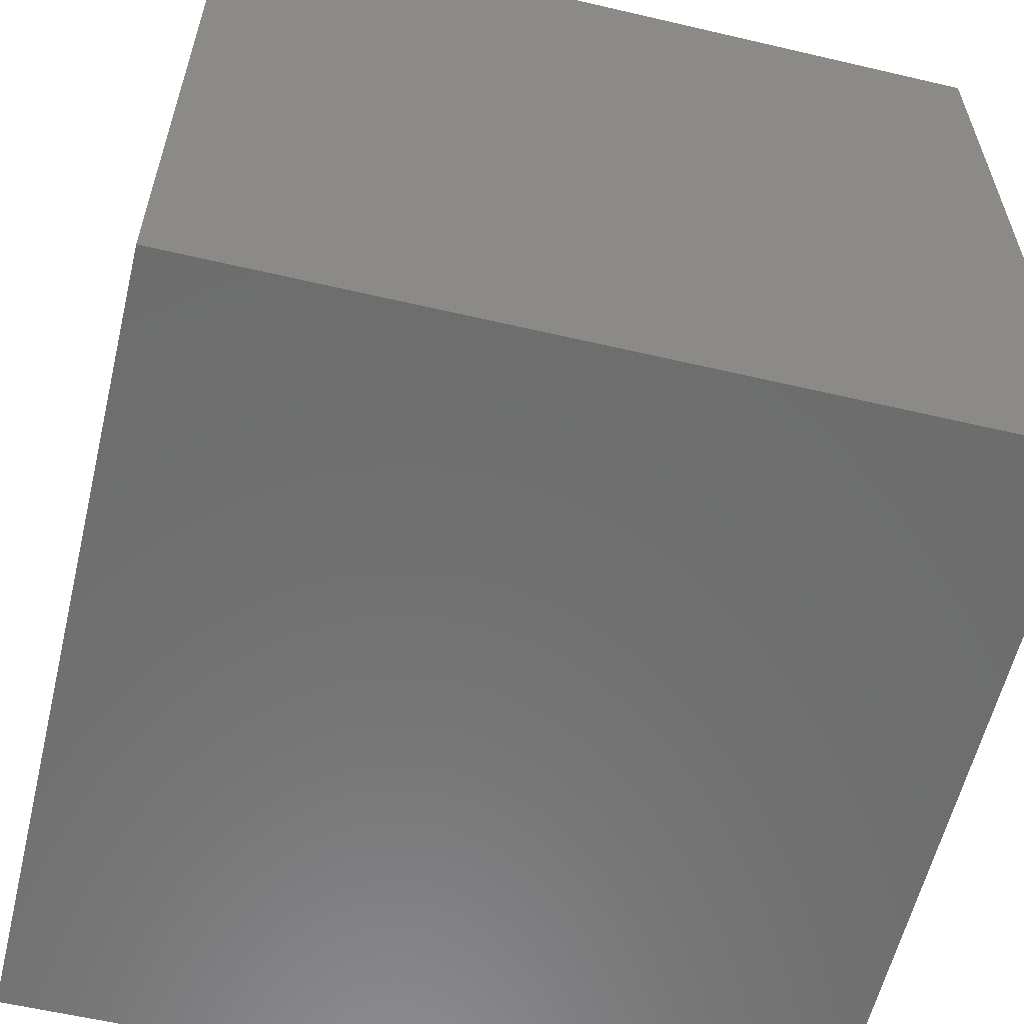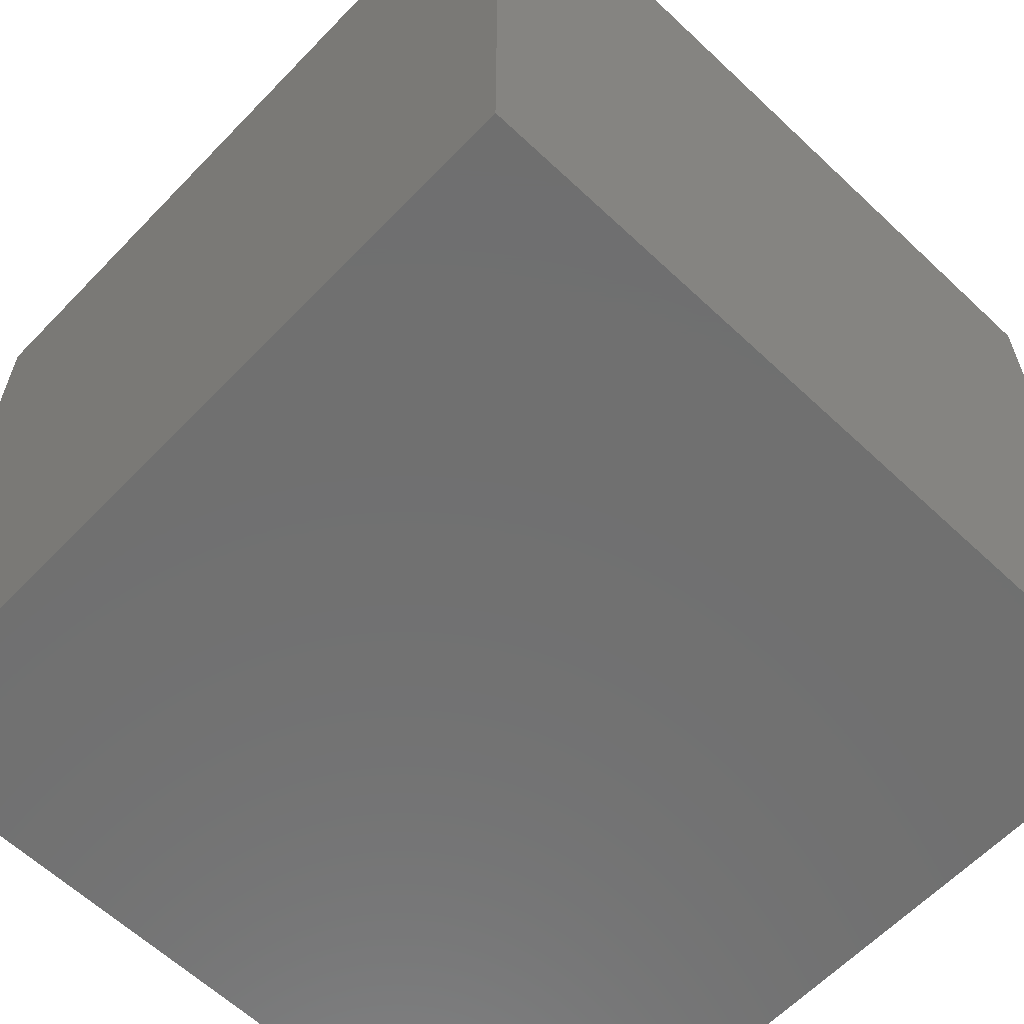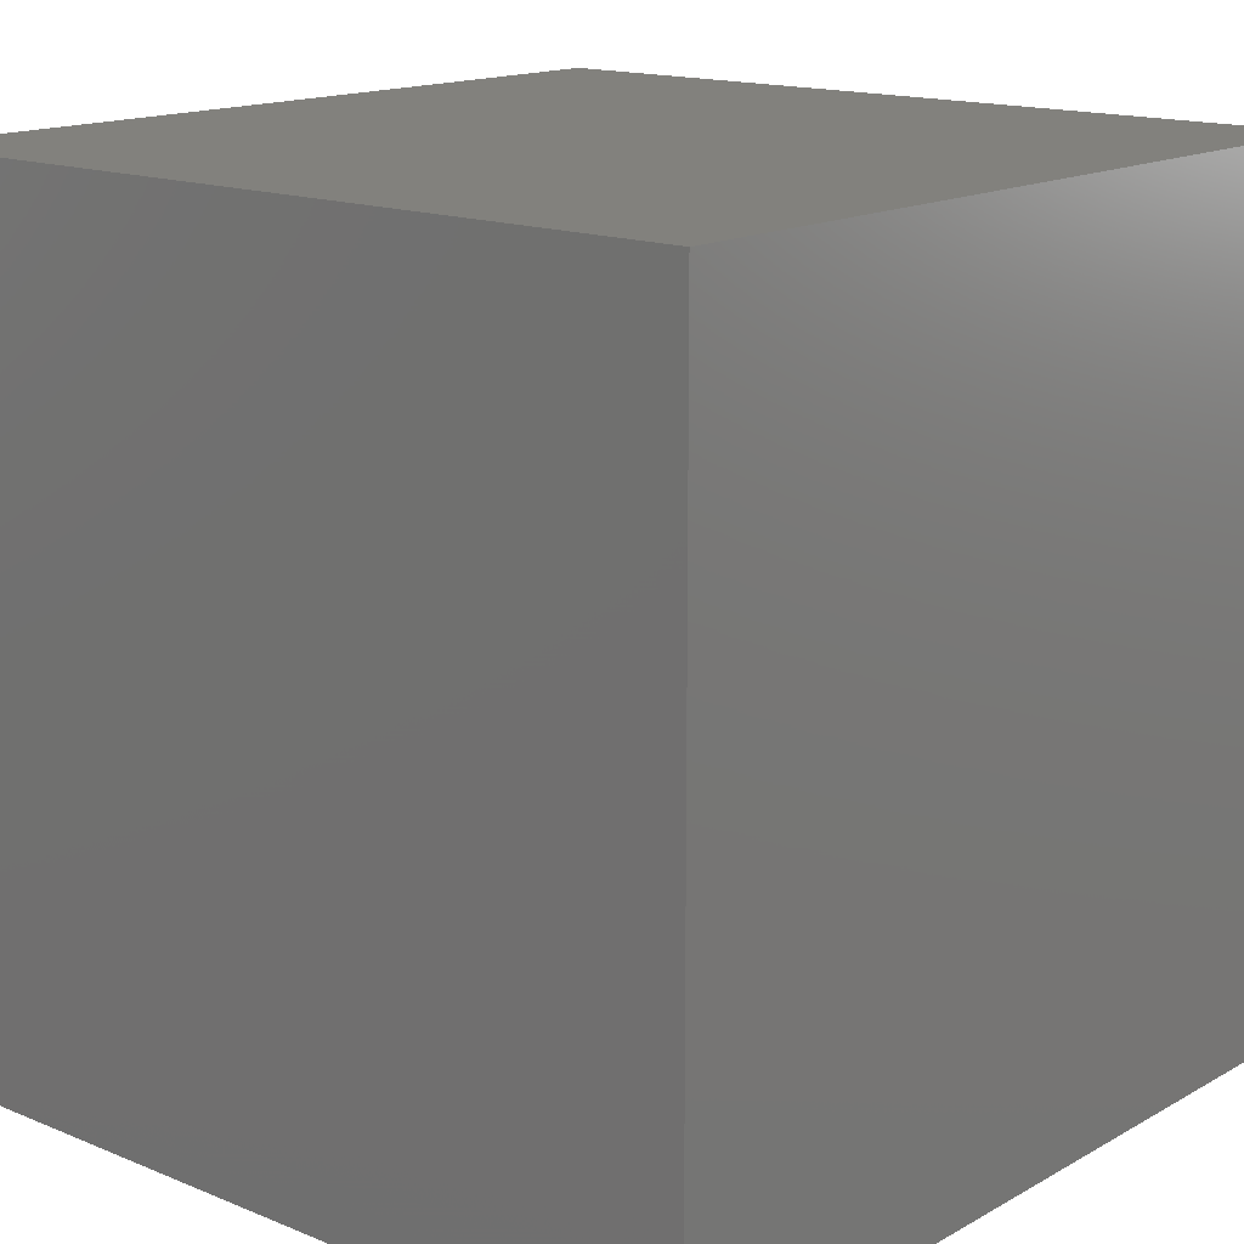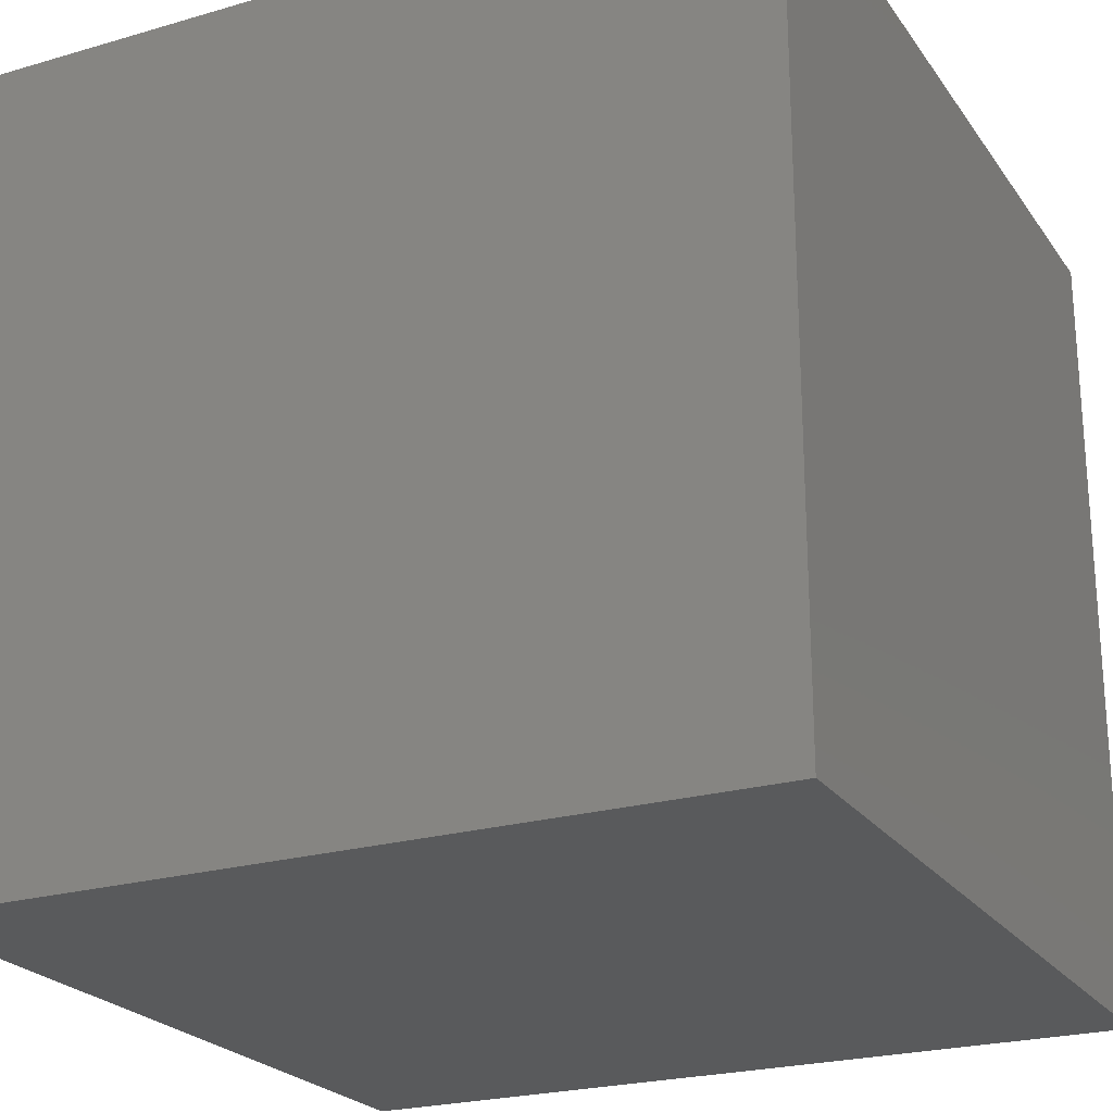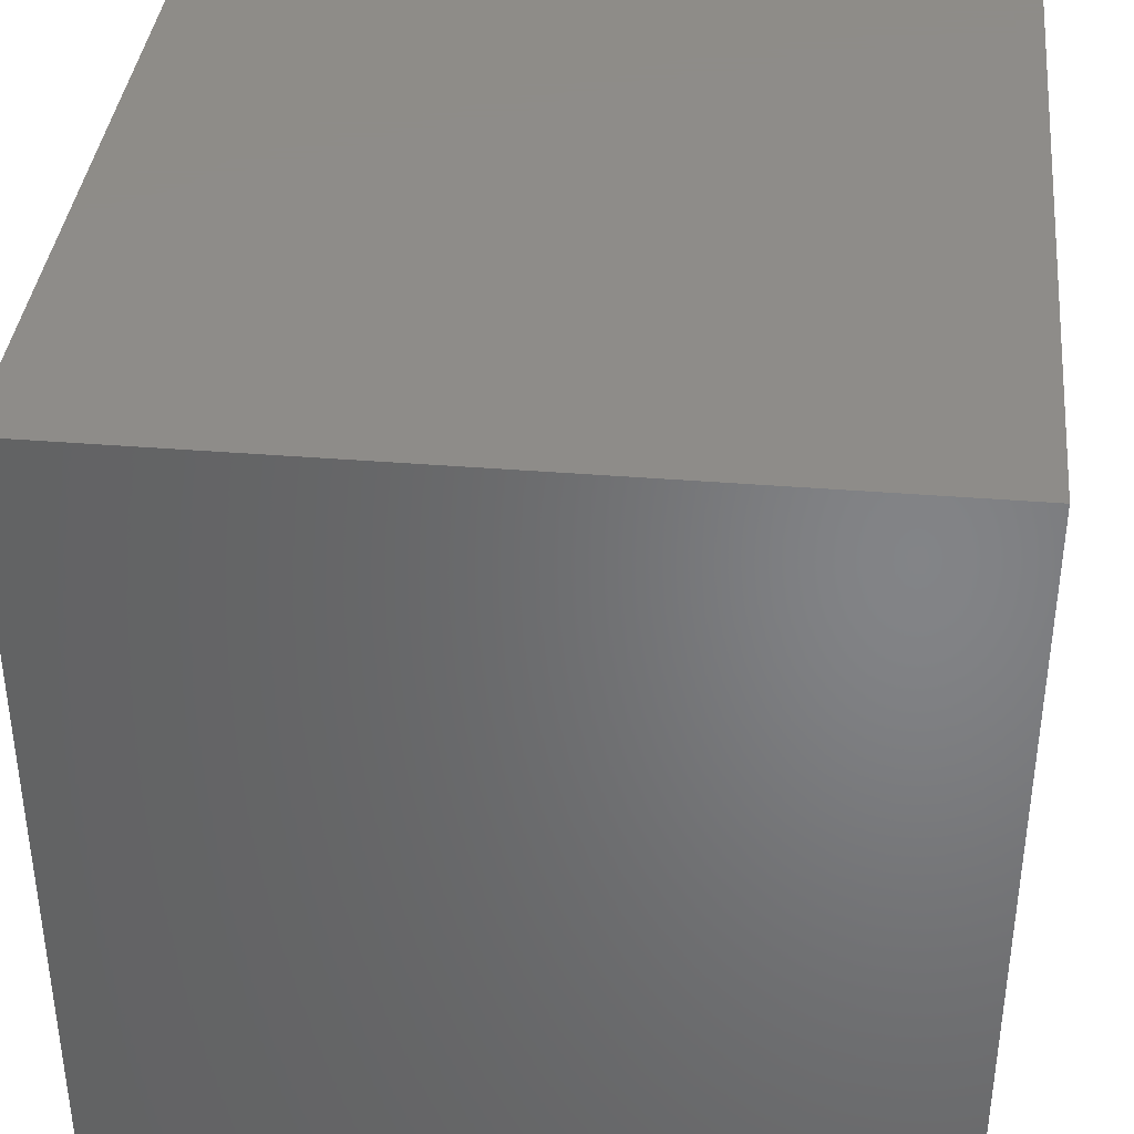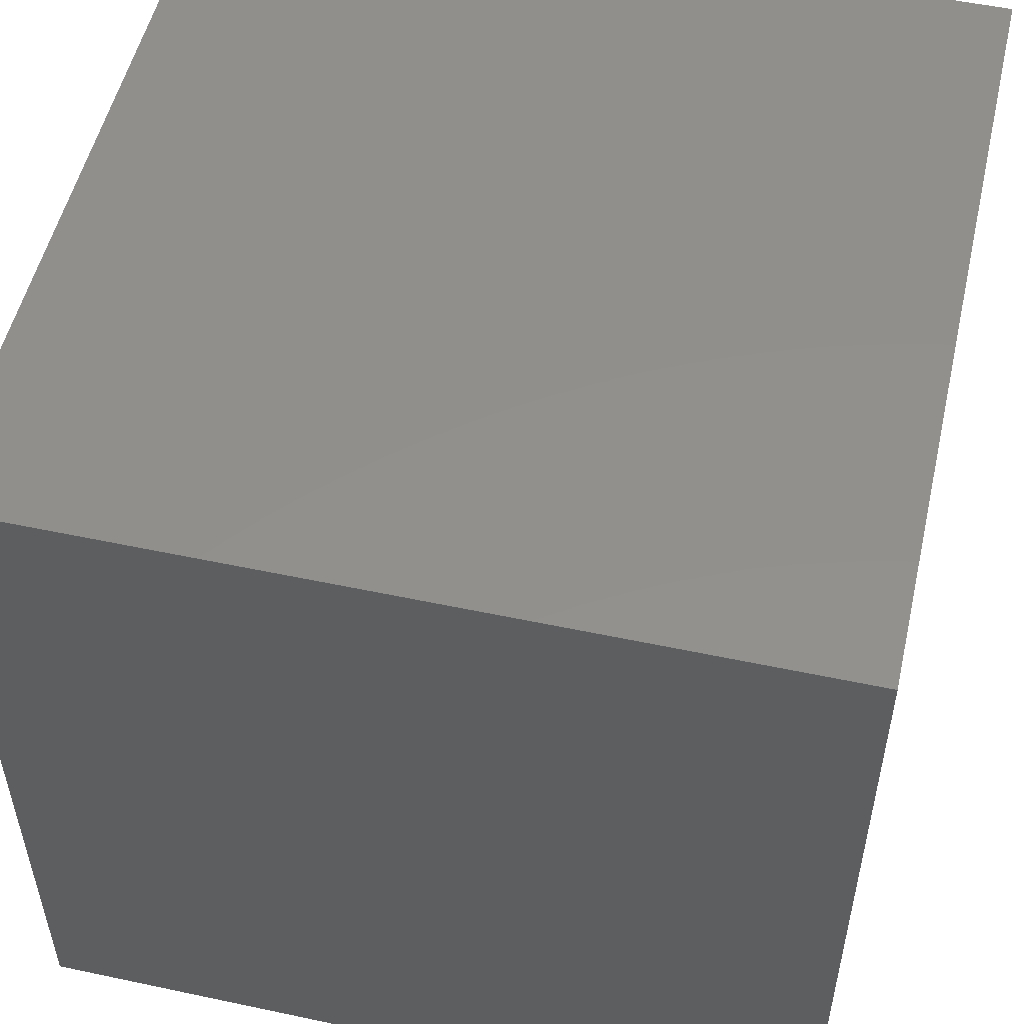
<metadata>
{"format":"stl","ext":"stl","renderer":"f3d","projection":"perspective","resolution":1024,"background":"white","views":[{"elev":-59.3,"azim":-103.5,"up":"+Y"},{"elev":-61.8,"azim":136.3,"up":"+Y"},{"elev":15.4,"azim":130.7,"up":"+Y"},{"elev":-23.3,"azim":-63.8,"up":"+Z"},{"elev":38.0,"azim":-174.1,"up":"+Y"},{"elev":52.7,"azim":102.9,"up":"+Y"}]}
</metadata>
<code>
# stl→obj: 204 verts, 404 faces
v 0 10 10
v 0 10 0
v 0 0 10
v 0 0 0
v 7.224 1.204 10
v 6.77 0.9548 10
v 10 0 10
v 6.289 0.7642 10
v 5.787 0.6354 10
v 10 10 10
v 8.849 6.204 10
v 9.009 5.711 10
v 9.106 5.203 10
v 9.138 4.686 10
v 9.106 4.169 10
v 9.009 3.66 10
v 8.849 3.168 10
v 8.628 2.699 10
v 8.351 2.262 10
v 8.021 1.863 10
v 7.643 1.509 10
v 7.643 7.863 10
v 8.021 7.509 10
v 8.351 7.11 10
v 8.628 6.673 10
v 1.401 2.699 10
v 1.181 3.168 10
v 1.021 3.66 10
v 5.787 8.737 10
v 6.289 8.608 10
v 0.9236 5.203 10
v 0.8911 4.686 10
v 0.9236 4.169 10
v 1.021 5.711 10
v 1.181 6.204 10
v 1.401 6.673 10
v 1.679 7.11 10
v 2.009 7.509 10
v 2.386 7.863 10
v 2.805 8.168 10
v 3.259 8.417 10
v 3.74 8.608 10
v 6.77 8.417 10
v 7.224 8.168 10
v 5.274 0.5705 10
v 4.756 0.5705 10
v 4.242 0.6354 10
v 3.74 0.7642 10
v 3.259 0.9548 10
v 2.805 1.204 10
v 2.386 1.509 10
v 4.242 8.737 10
v 4.756 8.801 10
v 5.274 8.801 10
v 2.009 1.863 10
v 1.679 2.262 10
v 10 10 0
v 10 0 0
v 9.106 4.169 8.343
v 9.138 4.686 8.343
v 9.106 5.203 8.343
v 9.009 5.711 8.343
v 8.849 6.204 8.343
v 8.628 6.673 8.343
v 8.351 7.11 8.343
v 8.021 7.509 8.343
v 7.643 7.863 8.343
v 7.224 8.168 8.343
v 6.77 8.417 8.343
v 6.289 8.608 8.343
v 5.787 8.737 8.343
v 5.274 8.801 8.343
v 4.756 8.801 8.343
v 4.242 8.737 8.343
v 3.74 8.608 8.343
v 3.259 8.417 8.343
v 2.805 8.168 8.343
v 2.386 7.863 8.343
v 2.009 7.509 8.343
v 1.679 7.11 8.343
v 1.401 6.673 8.343
v 1.181 6.204 8.343
v 1.021 5.711 8.343
v 0.9236 5.203 8.343
v 0.8911 4.686 8.343
v 0.9236 4.169 8.343
v 1.021 3.66 8.343
v 1.181 3.168 8.343
v 1.401 2.699 8.343
v 1.679 2.262 8.343
v 2.009 1.863 8.343
v 2.386 1.509 8.343
v 2.805 1.204 8.343
v 3.259 0.9548 8.343
v 3.74 0.7642 8.343
v 4.242 0.6354 8.343
v 4.756 0.5705 8.343
v 5.274 0.5705 8.343
v 5.787 0.6354 8.343
v 6.289 0.7642 8.343
v 6.77 0.9548 8.343
v 7.224 1.204 8.343
v 7.643 1.509 8.343
v 8.021 1.863 8.343
v 8.351 2.262 8.343
v 8.628 2.699 8.343
v 8.849 3.168 8.343
v 9.009 3.66 8.343
v 5.015 0.8002 8.343
v 5.522 0.8335 8.343
v 6.02 0.9326 8.343
v 6.502 1.096 8.343
v 6.958 1.321 8.343
v 7.38 1.603 8.343
v 7.762 1.938 8.343
v 8.097 2.32 8.343
v 8.38 2.743 8.343
v 8.605 3.199 8.343
v 8.768 3.68 8.343
v 8.867 4.179 8.343
v 8.9 4.686 8.343
v 8.867 5.193 8.343
v 8.768 5.692 8.343
v 8.605 6.173 8.343
v 8.38 6.629 8.343
v 8.097 7.051 8.343
v 7.762 7.434 8.343
v 7.38 7.769 8.343
v 6.958 8.051 8.343
v 6.502 8.276 8.343
v 6.02 8.439 8.343
v 5.522 8.538 8.343
v 5.015 8.572 8.343
v 4.507 8.538 8.343
v 4.009 8.439 8.343
v 3.528 8.276 8.343
v 3.072 8.051 8.343
v 2.649 7.769 8.343
v 2.267 7.434 8.343
v 1.932 7.051 8.343
v 1.65 6.629 8.343
v 1.425 6.173 8.343
v 1.261 5.692 8.343
v 1.162 5.193 8.343
v 1.129 4.686 8.343
v 1.162 4.179 8.343
v 1.261 3.68 8.343
v 1.425 3.199 8.343
v 1.65 2.743 8.343
v 1.932 2.32 8.343
v 2.267 1.938 8.343
v 2.649 1.603 8.343
v 3.072 1.321 8.343
v 3.528 1.096 8.343
v 4.009 0.9326 8.343
v 4.507 0.8335 8.343
v 8.9 4.686 10
v 8.867 4.179 10
v 8.768 3.68 10
v 8.605 3.199 10
v 8.38 2.743 10
v 8.097 2.32 10
v 7.762 1.938 10
v 7.38 1.603 10
v 6.958 1.321 10
v 6.502 1.096 10
v 6.02 0.9326 10
v 5.522 0.8335 10
v 5.015 0.8002 10
v 4.507 0.8335 10
v 4.009 0.9326 10
v 3.528 1.096 10
v 3.072 1.321 10
v 2.649 1.603 10
v 2.267 1.938 10
v 1.932 2.32 10
v 1.65 2.743 10
v 1.425 3.199 10
v 1.261 3.68 10
v 1.162 4.179 10
v 1.129 4.686 10
v 1.162 5.193 10
v 1.261 5.692 10
v 1.425 6.173 10
v 1.65 6.629 10
v 1.932 7.051 10
v 2.267 7.434 10
v 2.649 7.769 10
v 3.072 8.051 10
v 3.528 8.276 10
v 4.009 8.439 10
v 4.507 8.538 10
v 5.015 8.572 10
v 5.522 8.538 10
v 6.02 8.439 10
v 6.502 8.276 10
v 6.958 8.051 10
v 7.38 7.769 10
v 7.762 7.434 10
v 8.097 7.051 10
v 8.38 6.629 10
v 8.605 6.173 10
v 8.768 5.692 10
v 8.867 5.193 10
f 1 2 3
f 3 2 4
f 5 6 7
f 7 6 8
f 7 8 9
f 10 11 12
f 12 13 10
f 10 13 14
f 10 14 7
f 7 14 15
f 7 15 16
f 16 17 7
f 7 17 18
f 7 18 19
f 19 20 7
f 7 20 21
f 7 21 5
f 22 23 10
f 23 24 10
f 10 24 25
f 10 25 11
f 26 27 3
f 3 27 28
f 10 29 30
f 31 1 32
f 32 1 3
f 32 3 33
f 33 3 28
f 31 34 1
f 1 34 35
f 1 35 36
f 36 37 1
f 1 37 38
f 1 38 39
f 39 40 1
f 1 40 41
f 1 41 42
f 30 43 10
f 10 43 44
f 10 44 22
f 9 45 7
f 7 45 46
f 7 46 3
f 3 46 47
f 3 47 48
f 48 49 3
f 3 49 50
f 3 50 51
f 42 52 1
f 1 52 53
f 1 53 10
f 10 53 54
f 10 54 29
f 51 55 3
f 3 55 56
f 3 56 26
f 57 10 58
f 58 10 7
f 2 57 4
f 4 57 58
f 10 57 1
f 1 57 2
f 58 7 4
f 4 7 3
f 59 14 60
f 60 14 13
f 60 13 61
f 61 13 12
f 61 12 62
f 62 12 11
f 62 11 63
f 63 11 25
f 63 25 64
f 64 25 24
f 64 24 65
f 65 24 23
f 65 23 66
f 66 23 22
f 66 22 67
f 67 22 44
f 67 44 68
f 68 44 43
f 68 43 69
f 69 43 30
f 69 30 70
f 70 30 29
f 70 29 71
f 71 29 54
f 71 54 72
f 72 54 53
f 72 53 73
f 73 53 52
f 73 52 74
f 74 52 42
f 74 42 75
f 75 42 41
f 75 41 76
f 76 41 40
f 76 40 77
f 77 40 39
f 77 39 78
f 78 39 38
f 78 38 79
f 79 38 37
f 79 37 80
f 80 37 36
f 80 36 81
f 81 36 35
f 81 35 82
f 82 35 34
f 82 34 83
f 83 34 31
f 83 31 84
f 84 31 32
f 84 32 85
f 85 32 33
f 85 33 86
f 86 33 28
f 86 28 87
f 87 28 27
f 87 27 88
f 88 27 26
f 88 26 89
f 89 26 56
f 89 56 90
f 90 56 55
f 90 55 91
f 91 55 51
f 91 51 92
f 92 51 50
f 92 50 93
f 93 50 49
f 93 49 94
f 94 49 48
f 94 48 95
f 95 48 47
f 95 47 96
f 96 47 46
f 96 46 97
f 97 46 45
f 97 45 98
f 98 45 9
f 98 9 99
f 99 9 8
f 99 8 100
f 100 8 6
f 100 6 101
f 101 6 5
f 101 5 102
f 102 5 21
f 102 21 103
f 103 21 20
f 103 20 104
f 104 20 19
f 104 19 105
f 105 19 18
f 105 18 106
f 106 18 17
f 106 17 107
f 107 17 16
f 107 16 108
f 108 16 15
f 108 15 59
f 59 15 14
f 109 98 110
f 110 98 99
f 110 99 111
f 111 99 100
f 111 100 112
f 112 100 101
f 112 101 113
f 113 101 102
f 113 102 114
f 114 102 103
f 114 103 115
f 115 103 104
f 115 104 116
f 116 104 105
f 116 105 117
f 117 105 106
f 117 106 118
f 118 106 107
f 118 107 119
f 119 107 108
f 119 108 120
f 120 108 59
f 120 59 121
f 121 59 60
f 121 60 122
f 122 60 61
f 122 61 123
f 123 61 62
f 123 62 124
f 124 62 63
f 124 63 125
f 125 63 64
f 125 64 126
f 126 64 65
f 126 65 127
f 127 65 66
f 127 66 128
f 128 66 67
f 128 67 129
f 129 67 68
f 129 68 130
f 130 68 69
f 130 69 131
f 131 69 70
f 131 70 132
f 132 70 71
f 132 71 133
f 71 72 133
f 133 72 73
f 133 73 134
f 134 73 74
f 134 74 135
f 135 74 75
f 135 75 136
f 136 75 76
f 136 76 137
f 137 76 77
f 137 77 138
f 138 77 78
f 138 78 139
f 139 78 79
f 139 79 140
f 140 79 80
f 140 80 141
f 141 80 81
f 141 81 142
f 142 81 82
f 142 82 143
f 143 82 83
f 143 83 144
f 144 83 84
f 144 84 145
f 145 84 85
f 145 85 146
f 146 85 86
f 146 86 147
f 147 86 87
f 147 87 148
f 148 87 88
f 148 88 149
f 149 88 89
f 149 89 150
f 150 89 90
f 150 90 151
f 151 90 91
f 151 91 152
f 152 91 92
f 152 92 153
f 153 92 93
f 153 93 154
f 154 93 94
f 154 94 155
f 155 94 95
f 155 95 156
f 156 95 96
f 156 96 109
f 109 96 97
f 109 97 98
f 122 157 121
f 121 157 158
f 121 158 120
f 120 158 159
f 120 159 119
f 119 159 160
f 119 160 118
f 118 160 161
f 118 161 117
f 117 161 162
f 117 162 116
f 116 162 163
f 116 163 115
f 115 163 164
f 115 164 114
f 114 164 165
f 114 165 113
f 113 165 166
f 113 166 112
f 112 166 167
f 112 167 111
f 111 167 168
f 111 168 110
f 110 168 169
f 110 169 109
f 109 169 170
f 109 170 156
f 156 170 171
f 156 171 155
f 155 171 172
f 155 172 154
f 154 172 173
f 154 173 153
f 153 173 174
f 153 174 152
f 152 174 175
f 152 175 151
f 151 175 176
f 151 176 150
f 150 176 177
f 150 177 149
f 149 177 178
f 149 178 148
f 148 178 179
f 148 179 147
f 147 179 180
f 147 180 146
f 146 180 181
f 146 181 145
f 145 181 182
f 145 182 144
f 144 182 183
f 144 183 143
f 143 183 184
f 143 184 142
f 142 184 185
f 142 185 141
f 141 185 186
f 141 186 140
f 140 186 187
f 140 187 139
f 139 187 188
f 139 188 138
f 138 188 189
f 138 189 137
f 137 189 190
f 137 190 136
f 136 190 191
f 136 191 135
f 135 191 192
f 135 192 134
f 134 192 193
f 134 193 133
f 133 193 194
f 133 194 132
f 132 194 195
f 132 195 131
f 131 195 196
f 131 196 130
f 130 196 197
f 130 197 129
f 129 197 198
f 129 198 128
f 128 198 199
f 128 199 127
f 127 199 200
f 127 200 126
f 126 200 201
f 126 201 125
f 125 201 202
f 125 202 124
f 124 202 203
f 124 203 123
f 123 203 204
f 123 204 122
f 122 204 157
f 163 162 191
f 203 202 195
f 194 193 157
f 162 161 191
f 191 161 160
f 191 160 159
f 159 158 191
f 191 158 157
f 191 157 192
f 192 157 193
f 169 168 191
f 191 168 167
f 191 167 166
f 194 157 195
f 195 157 204
f 195 204 203
f 171 189 172
f 172 189 188
f 172 188 187
f 191 190 169
f 169 190 189
f 169 189 170
f 170 189 171
f 166 165 191
f 191 165 164
f 191 164 163
f 202 201 195
f 195 201 200
f 195 200 199
f 199 198 195
f 195 198 197
f 195 197 196
f 187 186 172
f 172 186 185
f 172 185 184
f 184 183 172
f 172 183 182
f 172 182 181
f 172 178 173
f 173 178 174
f 181 180 172
f 172 180 179
f 172 179 178
f 177 176 178
f 178 176 175
f 178 175 174

</code>
